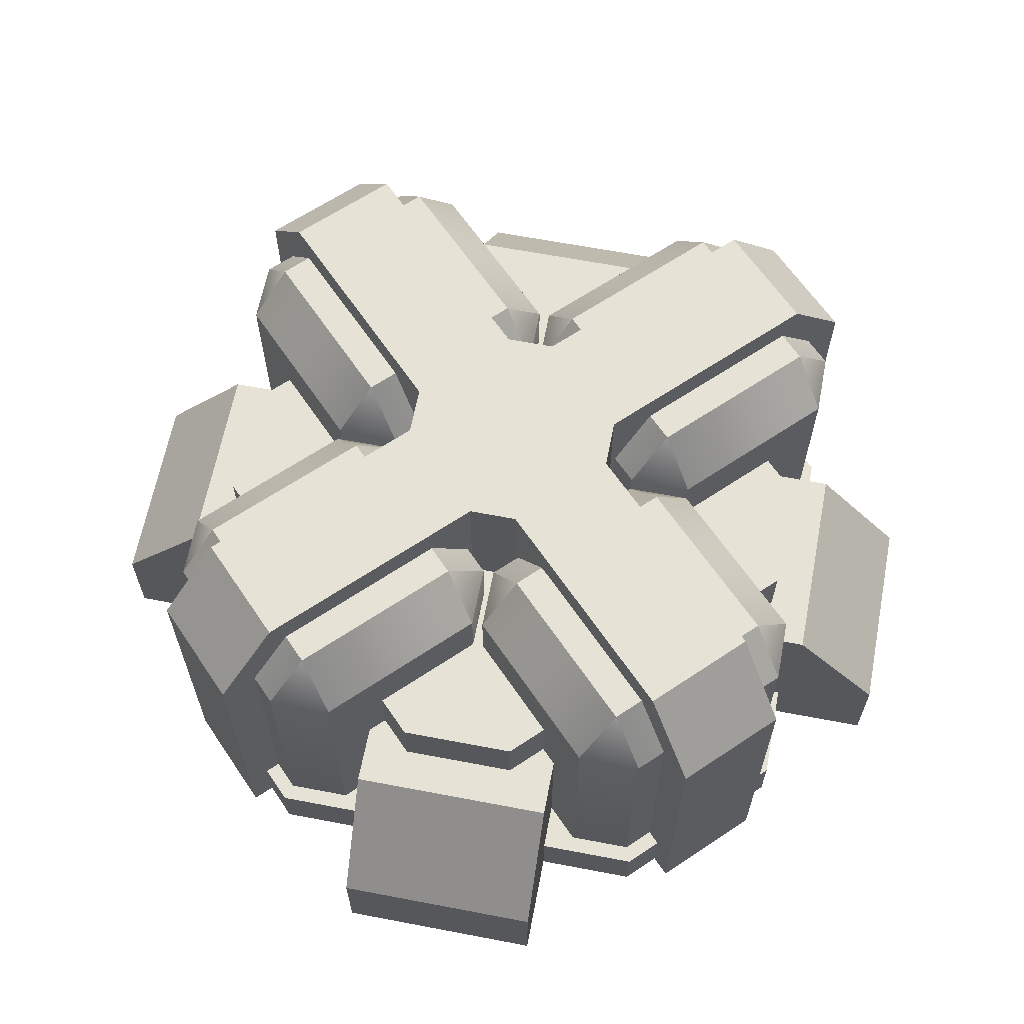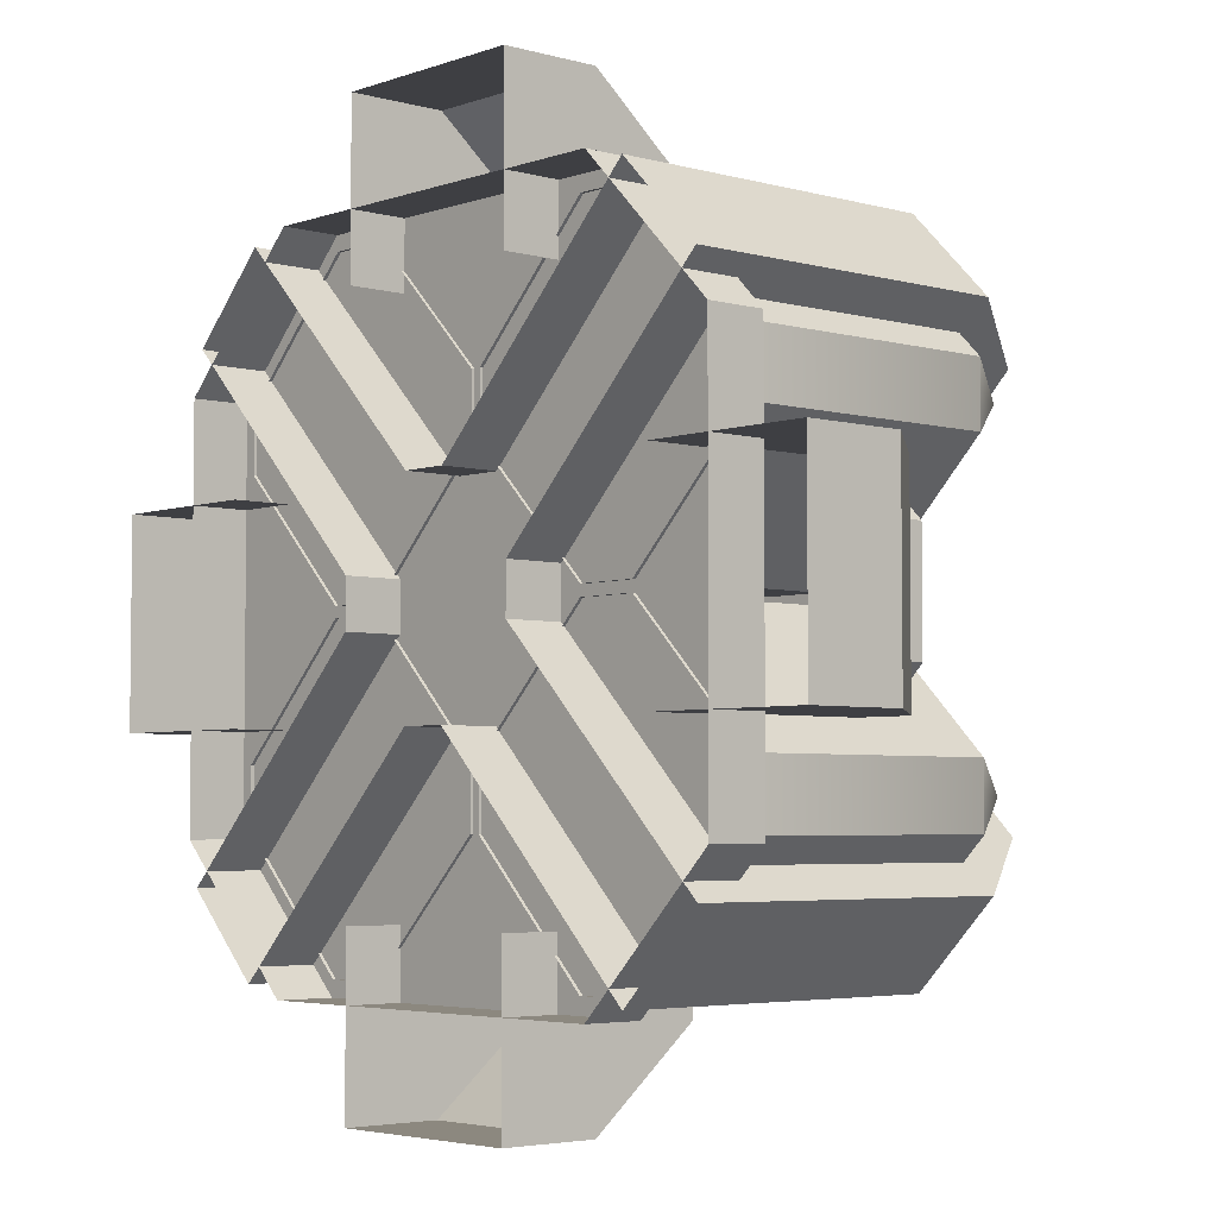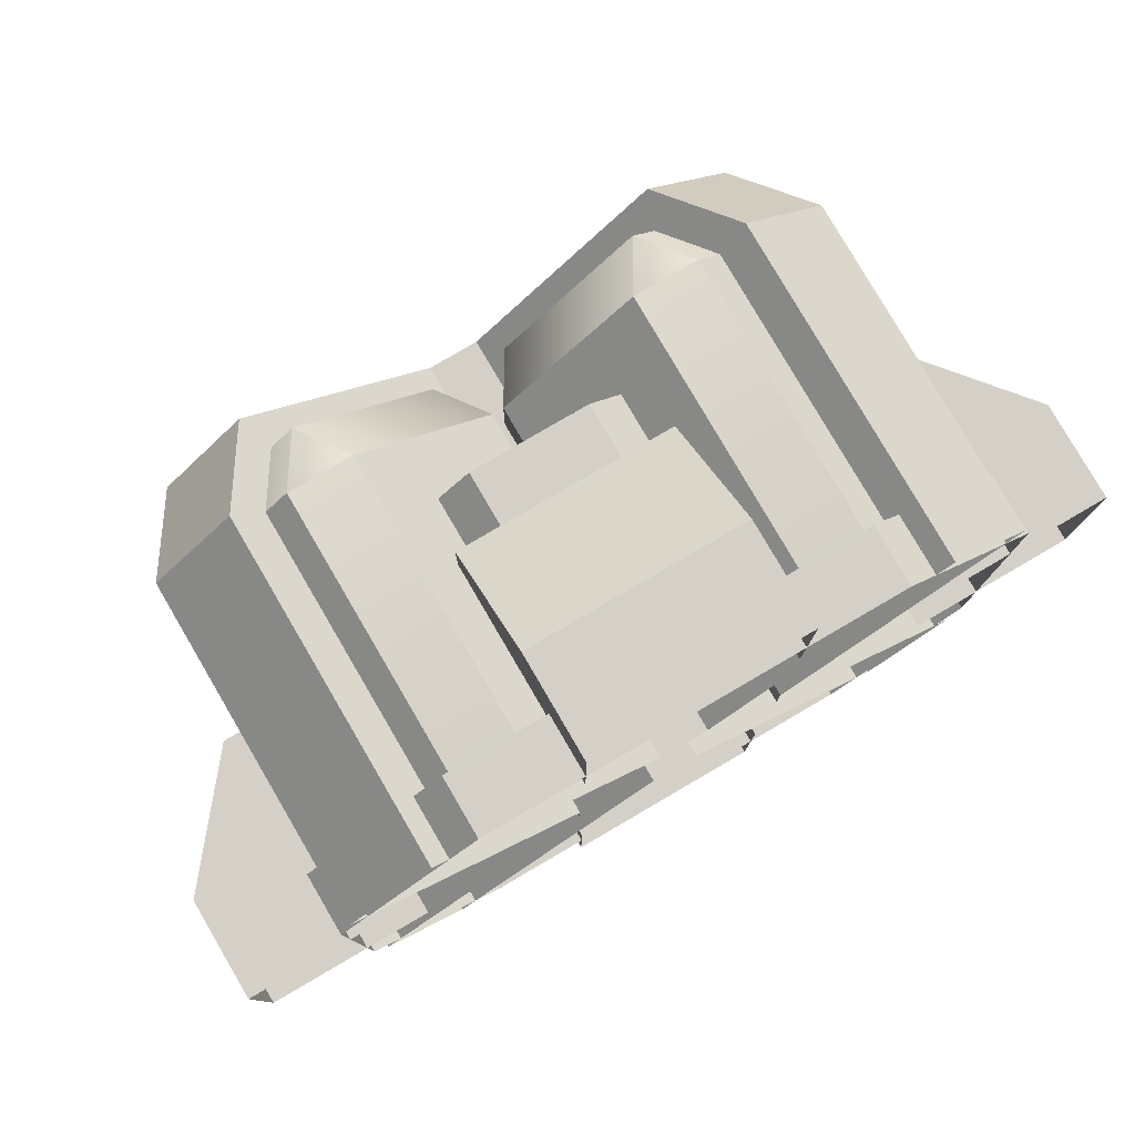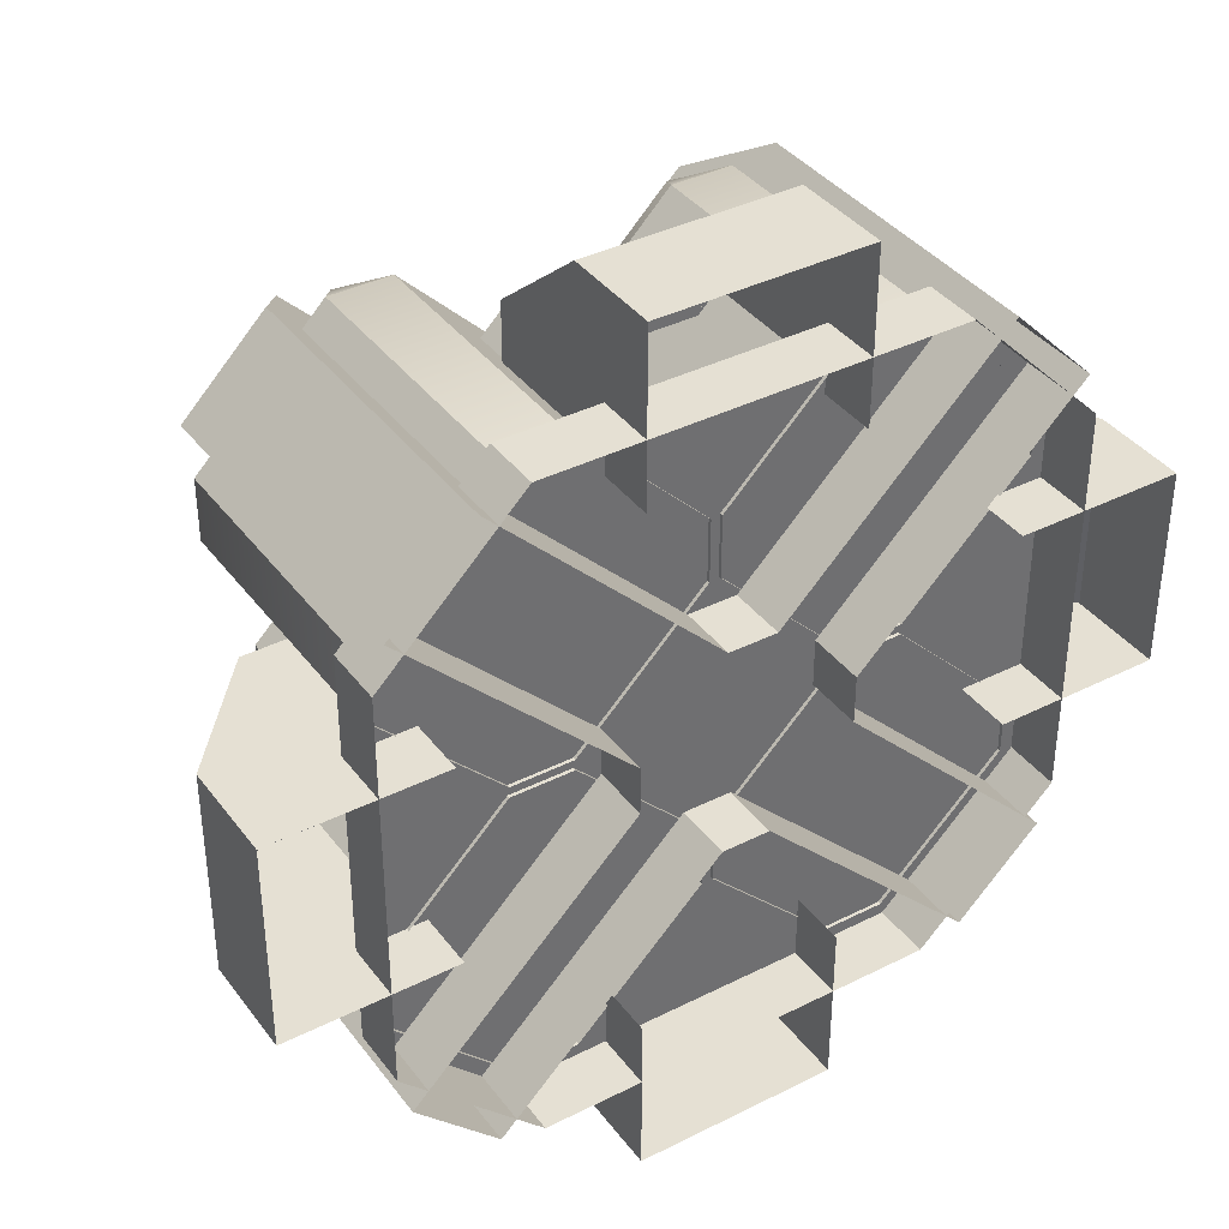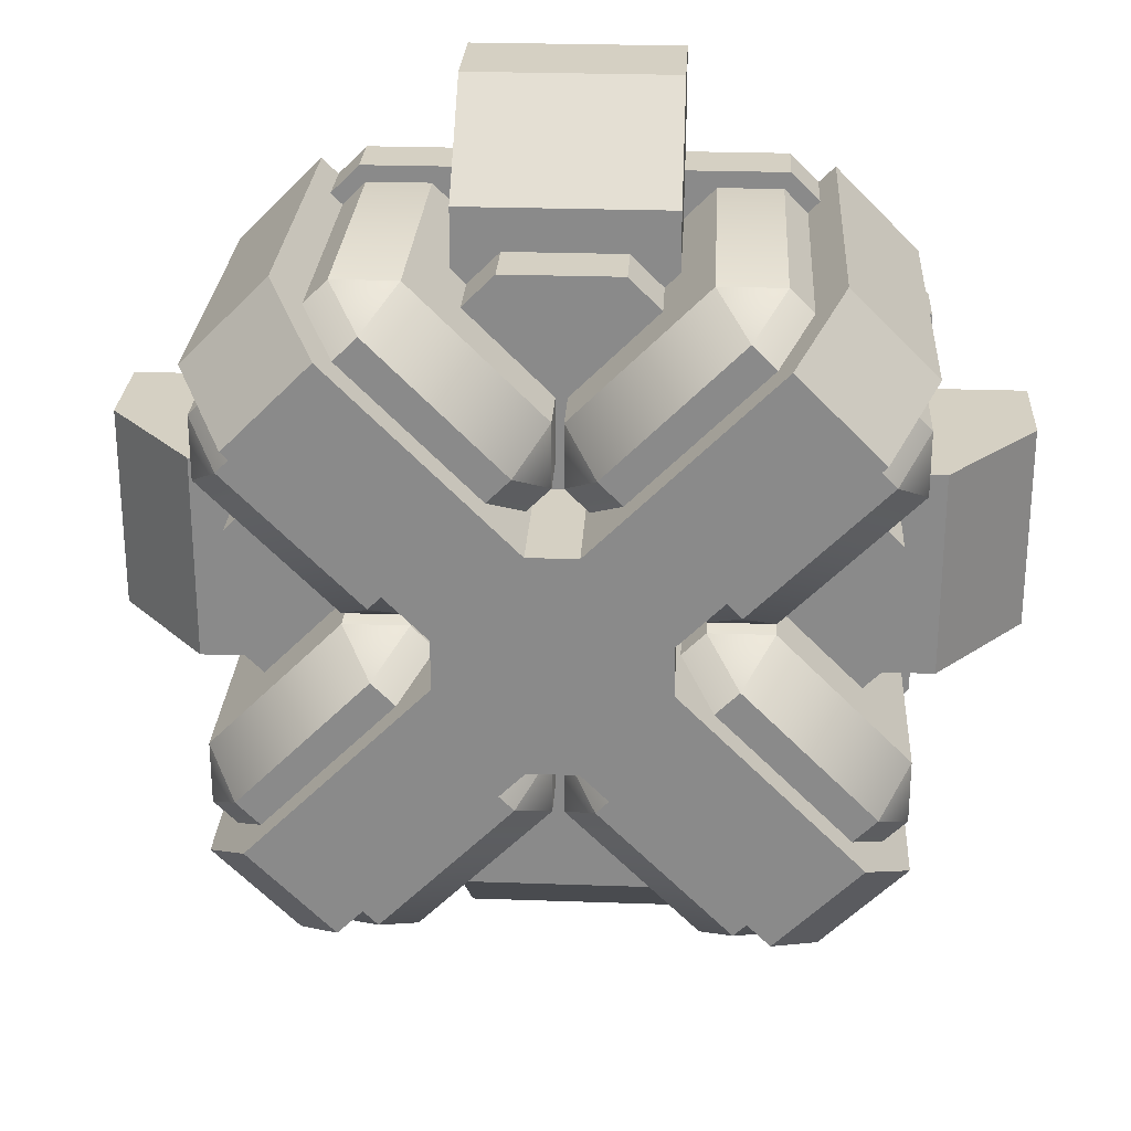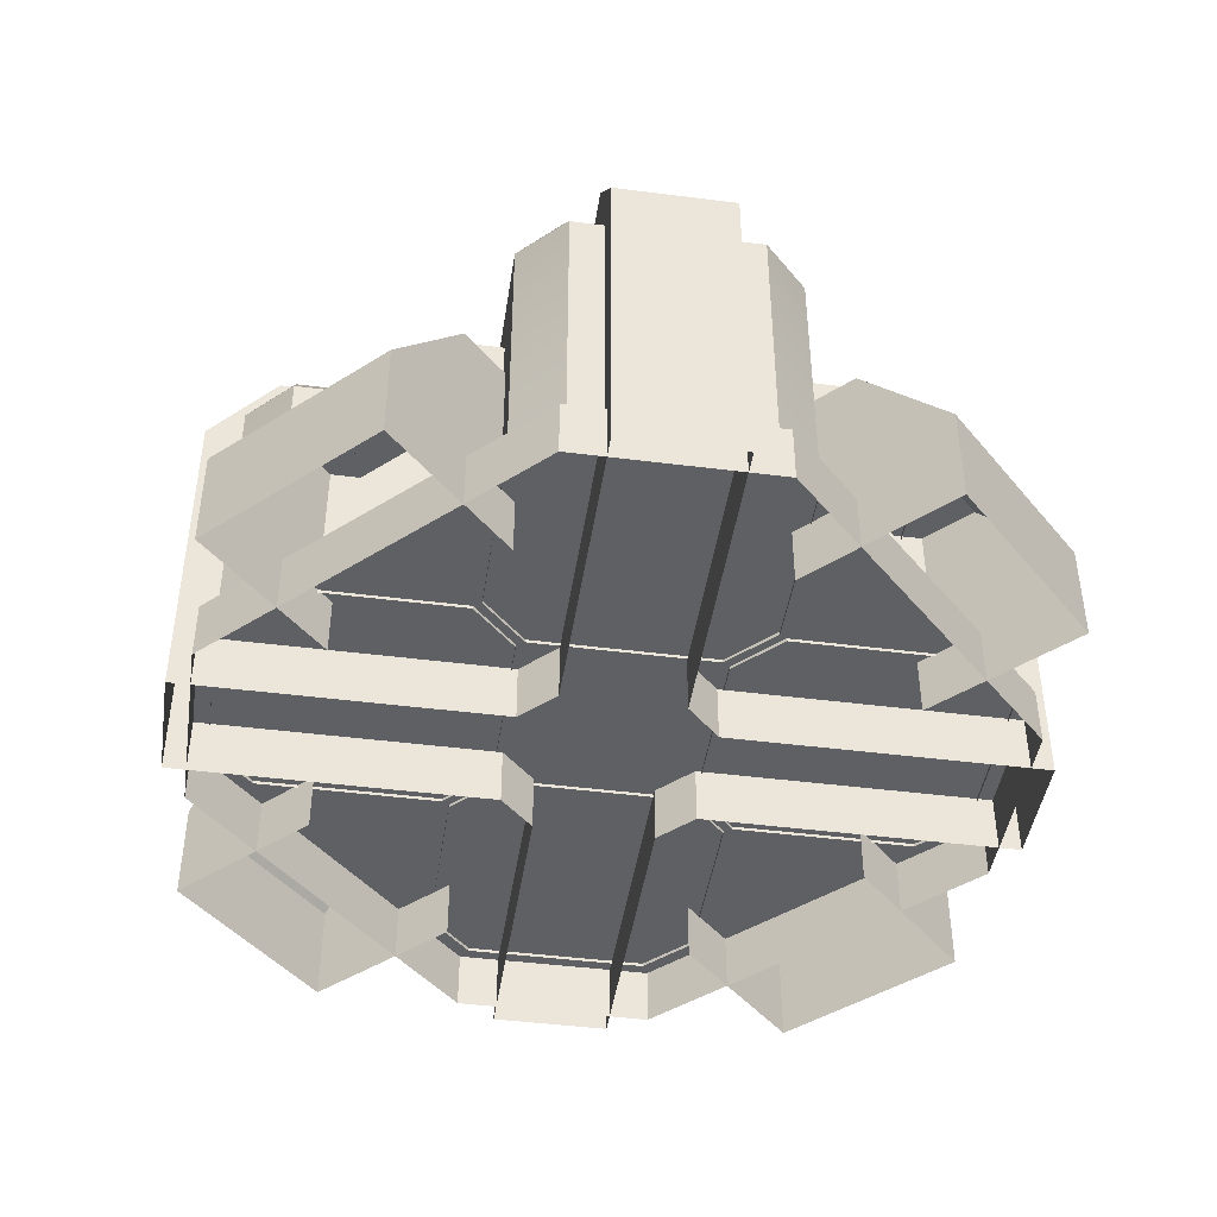
<metadata>
{"format":"obj","ext":"obj","renderer":"f3d","projection":"perspective","resolution":1024,"background":"white","views":[{"elev":63.8,"azim":10.9,"up":"+Y"},{"elev":-4.2,"azim":48.2,"up":"+Z"},{"elev":80.0,"azim":-30.3,"up":"+Z"},{"elev":38.0,"azim":-32.6,"up":"+Z"},{"elev":26.0,"azim":-176.8,"up":"+Z"},{"elev":-44.2,"azim":36.5,"up":"+Y"}]}
</metadata>
<code>
o base,ox=-0.00,oy=0.00,oz=0.00,p=,mx=0.01,my=4.00,mz=-0.01,r=30.00,h=32.00,t1=cor_color.dds,t2=cor_other.dds
v -21.59 27.93 -12.15
v -23.9 24.02 -14.46
v -23.9 24.02 -9.846
v -12.15 27.93 -21.59
v -9.846 24.02 -23.9
v -14.46 24.02 -23.9
v -12.15 27.93 -2.711
v -14.46 24.02 -0.4054
v -9.846 24.02 -0.4054
v -2.711 27.93 -12.15
v -0.4054 24.02 -9.846
v -0.4054 24.02 -14.46
v 12.15 27.93 -21.59
v 14.46 24.02 -23.9
v 9.846 24.02 -23.9
v 21.59 27.93 -12.15
v 23.9 24.02 -9.846
v 23.9 24.02 -14.46
v 2.711 27.93 -12.15
v 0.4054 24.02 -14.46
v 0.4054 24.02 -9.846
v 12.15 27.93 -2.711
v 9.846 24.02 -0.4054
v 14.46 24.02 -0.4054
v 21.59 27.93 12.15
v 23.9 24.02 14.46
v 23.9 24.02 9.846
v 12.15 27.93 21.59
v 9.846 24.02 23.9
v 14.46 24.02 23.9
v 12.15 27.93 2.711
v 14.46 24.02 0.4054
v 9.846 24.02 0.4054
v 2.711 27.93 12.15
v 0.4054 24.02 9.846
v 0.4054 24.02 14.46
v -12.15 27.93 21.59
v -14.46 24.02 23.9
v -9.846 24.02 23.9
v -21.59 27.93 12.15
v -23.9 24.02 9.846
v -23.9 24.02 14.46
v -2.711 27.93 12.15
v -0.4054 24.02 14.46
v -0.4054 24.02 9.846
v -12.15 27.93 2.711
v -9.846 24.02 0.4054
v -14.46 24.02 0.4054
v -14.66 30.3 -20.76
v -18.11 24.46 -24.2
v -20.76 30.3 -14.66
v -24.2 24.46 -18.11
v 0.4054 4.085 -9.846
v 9.846 4.085 -0.4054
v 14.46 4.085 -0.4054
v 14.46 4.085 23.9
v 23.9 4.085 14.46
v 0.4054 4.085 14.46
v 9.846 4.085 23.9
v -23.9 4.085 14.46
v -14.46 4.085 23.9
v 20.76 30.3 -14.66
v 24.2 24.46 -18.11
v 21.16 24.46 -21.16
v -7.868 30.3 1.777
v -7.868 0 1.777
v -24.2 24.46 18.11
v -1.777 2e-06 -7.868
v -18.11 1e-05 -24.2
v 7.868 0 -1.777
v 24.2 7e-06 -18.11
v 1.777 30.3 7.868
v 1.777 -2e-06 7.868
v 18.11 24.46 24.2
v 24.2 24.46 18.11
v 24.2 -7e-06 18.11
v 20.76 30.3 14.66
v 14.66 30.3 20.76
v -7.594 15.39 25.92
v 7.594 15.39 25.92
v -7.594 15.39 20.19
v 7.594 15.39 20.19
v -20.76 30.3 14.66
v -21.16 24.46 21.16
v -0.4054 4.085 -14.46
v -9.846 4.086 -23.9
v -23.9 4.085 -9.846
v -14.46 4.085 -0.4054
v 23.9 4.085 -9.846
v 9.846 4.086 -23.9
v 0.4054 4.085 -14.46
v -9.846 4.085 23.9
v -0.4054 4.085 14.46
v -14.46 4.086 -23.9
v -23.9 4.085 -14.46
v 23.9 4.085 -14.46
v 14.46 4.086 -23.9
v -24.2 -7e-06 18.11
v -1.777 30.3 -7.868
v 1.777 30.3 -7.868
v 1.777 2e-06 -7.868
v 18.11 -1e-05 24.2
v 25.1 5e-06 -14.88
v 14.88 1e-05 -25.1
v 25.1 4.327 -14.88
v 14.88 4.327 -25.1
v -14.88 1e-05 -25.1
v -14.88 4.327 -25.1
v -25.1 5e-06 -14.88
v -25.1 4.327 -14.88
v -25.1 -5e-06 14.88
v -25.1 4.327 14.88
v -14.88 -1e-05 25.1
v -14.88 4.327 25.1
v 14.88 -1e-05 25.1
v 14.88 4.327 25.1
v 25.1 -5e-06 14.88
v 25.1 4.327 14.88
v -9.846 4.085 -0.4054
v -0.4054 4.085 -9.846
v 9.846 4.085 0.4054
v 0.4054 4.085 9.846
v -1.777 30.3 7.868
v -1.777 -2e-06 7.868
v -7.868 0 -1.777
v -7.868 30.3 -1.777
v 7.868 30.3 -1.777
v 7.868 0 1.777
v 7.868 30.3 1.777
v -22.88 15.11 -4.244
v -22.88 15.11 4.244
v -22.88 19.76 -4.244
v -22.88 19.76 4.244
v -4.244 15.11 -22.88
v -4.244 19.76 -22.88
v 4.244 19.76 22.88
v -4.244 19.76 22.88
v 4.244 15.11 22.88
v -4.244 15.11 22.88
v 4.244 15.11 -22.88
v 4.244 19.76 -22.88
v 22.88 15.11 -4.244
v 22.88 19.76 -4.244
v -24.2 7e-06 -18.11
v 7.594 15.39 -25.92
v -7.594 15.39 -25.92
v 7.594 15.39 -20.19
v -7.594 15.39 -20.19
v -7.594 7.32 -32.64
v 7.594 7.32 -32.64
v 7.594 1.2e-05 -32.64
v -7.594 1.2e-05 -32.64
v 23.9 4.085 9.846
v 14.46 4.085 0.4054
v -14.46 4.085 0.4054
v -23.9 4.085 9.846
v -0.4054 4.085 9.846
v -9.846 4.085 0.4054
v -7.594 -1.2e-05 32.64
v 7.594 -1.2e-05 32.64
v -7.594 7.32 32.64
v 7.594 7.32 32.64
v -25.92 15.39 -7.594
v -25.92 15.39 7.594
v -20.19 15.39 -7.594
v -20.19 15.39 7.594
v -32.64 2e-06 -7.594
v -32.64 -2e-06 7.594
v -32.64 7.32 -7.594
v -32.64 7.32 7.594
v 25.92 15.39 7.594
v 25.92 15.39 -7.594
v 20.19 15.39 7.594
v 20.19 15.39 -7.594
v 32.64 -2e-06 7.594
v 32.64 2e-06 -7.594
v 32.64 7.32 7.594
v 32.64 7.32 -7.594
v -18.11 -1e-05 24.2
v -14.66 30.3 20.76
v -18.11 24.46 24.2
v 18.11 1e-05 -24.2
v 14.66 30.3 -20.76
v 18.11 24.46 -24.2
v 22.88 19.76 4.244
v 22.88 15.11 4.244
v -4.822 30.3 4.822
v -17.71 30.3 17.71
v 4.822 30.3 -4.822
v 17.71 30.3 -17.71
v 21.16 7e-06 -21.16
v -21.16 -7e-06 21.16
v 7.594 7e-06 -20.19
v -7.594 7e-06 -20.19
v -7.594 -7e-06 20.19
v 7.594 -7e-06 20.19
v -20.19 2e-06 -7.594
v -20.19 -2e-06 7.594
v 20.19 -2e-06 7.594
v 20.19 2e-06 -7.594
f 1 2 3
f 4 5 6
f 7 8 9
f 10 11 12
f 13 14 15
f 16 17 18
f 19 20 21
f 22 23 24
f 25 26 27
f 28 29 30
f 31 32 33
f 34 35 36
f 37 38 39
f 40 41 42
f 43 44 45
f 46 47 48
f 32 31 27
f 25 27 31
f 47 46 45
f 43 45 46
f 49 50 51
f 50 52 51
f 53 54 21
f 54 23 21
f 54 55 23
f 55 24 23
f 56 57 30
f 57 26 30
f 58 59 36
f 59 29 36
f 60 61 42
f 61 38 42
f 41 40 48
f 46 48 40
f 62 63 64
f 190 62 64
f 190 64 183
f 64 184 183
f 65 66 67
f 83 65 67
f 67 66 98
f 68 69 50
f 49 99 50
f 99 68 50
f 70 71 63
f 62 127 63
f 127 70 63
f 72 73 74
f 78 72 74
f 74 73 102
f 75 76 77
f 128 129 76
f 129 77 76
f 74 75 77
f 78 74 77
f 79 80 81
f 80 82 81
f 83 67 84
f 188 83 84
f 188 84 180
f 84 181 180
f 8 7 3
f 7 1 3
f 17 16 24
f 16 22 24
f 23 22 21
f 22 19 21
f 20 19 15
f 15 19 13
f 26 25 30
f 25 28 30
f 29 28 36
f 28 34 36
f 38 37 42
f 37 40 42
f 44 43 39
f 43 37 39
f 85 86 12
f 12 86 5
f 87 88 3
f 88 8 3
f 5 4 12
f 12 4 10
f 55 89 24
f 89 17 24
f 90 91 15
f 15 91 20
f 14 13 18
f 18 13 16
f 92 93 39
f 93 44 39
f 2 1 6
f 6 1 4
f 94 95 6
f 6 95 2
f 96 97 18
f 97 14 18
f 68 99 100
f 100 101 68
f 103 104 105
f 104 106 105
f 104 107 106
f 107 108 106
f 109 108 107
f 109 110 108
f 109 111 110
f 111 112 110
f 111 113 112
f 113 114 112
f 113 115 114
f 116 114 115
f 116 115 117
f 117 118 116
f 117 103 118
f 103 105 118
f 11 10 9
f 10 7 9
f 119 120 9
f 120 11 9
f 121 122 33
f 122 35 33
f 35 34 33
f 34 31 33
f 72 123 73
f 123 124 73
f 125 66 126
f 66 65 126
f 128 70 129
f 70 127 129
f 130 131 132
f 131 133 132
f 134 130 135
f 130 132 135
f 136 137 138
f 137 139 138
f 131 139 133
f 139 137 133
f 140 134 141
f 134 135 141
f 142 140 143
f 140 141 143
f 69 144 50
f 144 52 50
f 102 76 74
f 76 75 74
f 126 99 51
f 99 49 51
f 129 72 77
f 72 78 77
f 187 65 83
f 187 83 188
f 187 188 123
f 188 180 123
f 189 127 62
f 189 62 190
f 189 190 100
f 190 183 100
f 123 72 129
f 123 129 189
f 129 127 189
f 123 189 187
f 189 65 187
f 189 99 65
f 189 100 99
f 65 99 126
f 4 1 10
f 1 7 10
f 86 94 5
f 94 6 5
f 3 2 87
f 2 95 87
f 120 85 11
f 85 12 11
f 88 119 8
f 119 9 8
f 145 146 147
f 146 148 147
f 149 146 150
f 146 145 150
f 151 152 150
f 152 149 150
f 16 13 22
f 13 19 22
f 89 96 17
f 96 18 17
f 15 14 90
f 14 97 90
f 91 53 20
f 53 21 20
f 28 25 34
f 25 31 34
f 153 154 27
f 154 32 27
f 59 56 29
f 56 30 29
f 27 26 153
f 26 57 153
f 122 58 35
f 58 36 35
f 154 121 32
f 121 33 32
f 40 37 46
f 37 43 46
f 155 156 48
f 156 41 48
f 157 158 45
f 158 47 45
f 156 60 41
f 60 42 41
f 39 38 92
f 38 61 92
f 158 155 47
f 155 48 47
f 93 157 44
f 157 45 44
f 159 160 161
f 160 162 161
f 162 80 161
f 80 79 161
f 163 164 165
f 164 166 165
f 167 168 169
f 168 170 169
f 170 164 169
f 164 163 169
f 171 172 173
f 172 174 173
f 175 176 177
f 176 178 177
f 178 172 177
f 172 171 177
f 124 123 179
f 123 180 179
f 179 180 181
f 125 126 144
f 126 51 144
f 144 51 52
f 101 100 182
f 100 183 182
f 182 183 184
f 142 143 185
f 186 142 185
f 186 185 136
f 186 136 138
f 191 182 184
f 191 184 64
f 191 64 71
f 64 63 71
f 192 179 181
f 192 181 84
f 192 84 98
f 84 67 98
f 193 151 147
f 151 150 147
f 147 150 145
f 149 152 146
f 152 194 146
f 146 194 148
f 195 159 81
f 159 161 81
f 81 161 79
f 162 160 80
f 160 196 80
f 80 196 82
f 197 167 165
f 167 169 165
f 165 169 163
f 170 168 164
f 168 198 164
f 164 198 166
f 199 175 173
f 175 177 173
f 173 177 171
f 178 176 172
f 176 200 172
f 172 200 174
f 133 137 132
f 132 141 135
f 137 141 132
f 137 185 141
f 137 136 185
f 141 185 143
f 112 114 110
f 110 106 108
f 114 106 110
f 114 118 106
f 114 116 118
f 106 118 105

</code>
